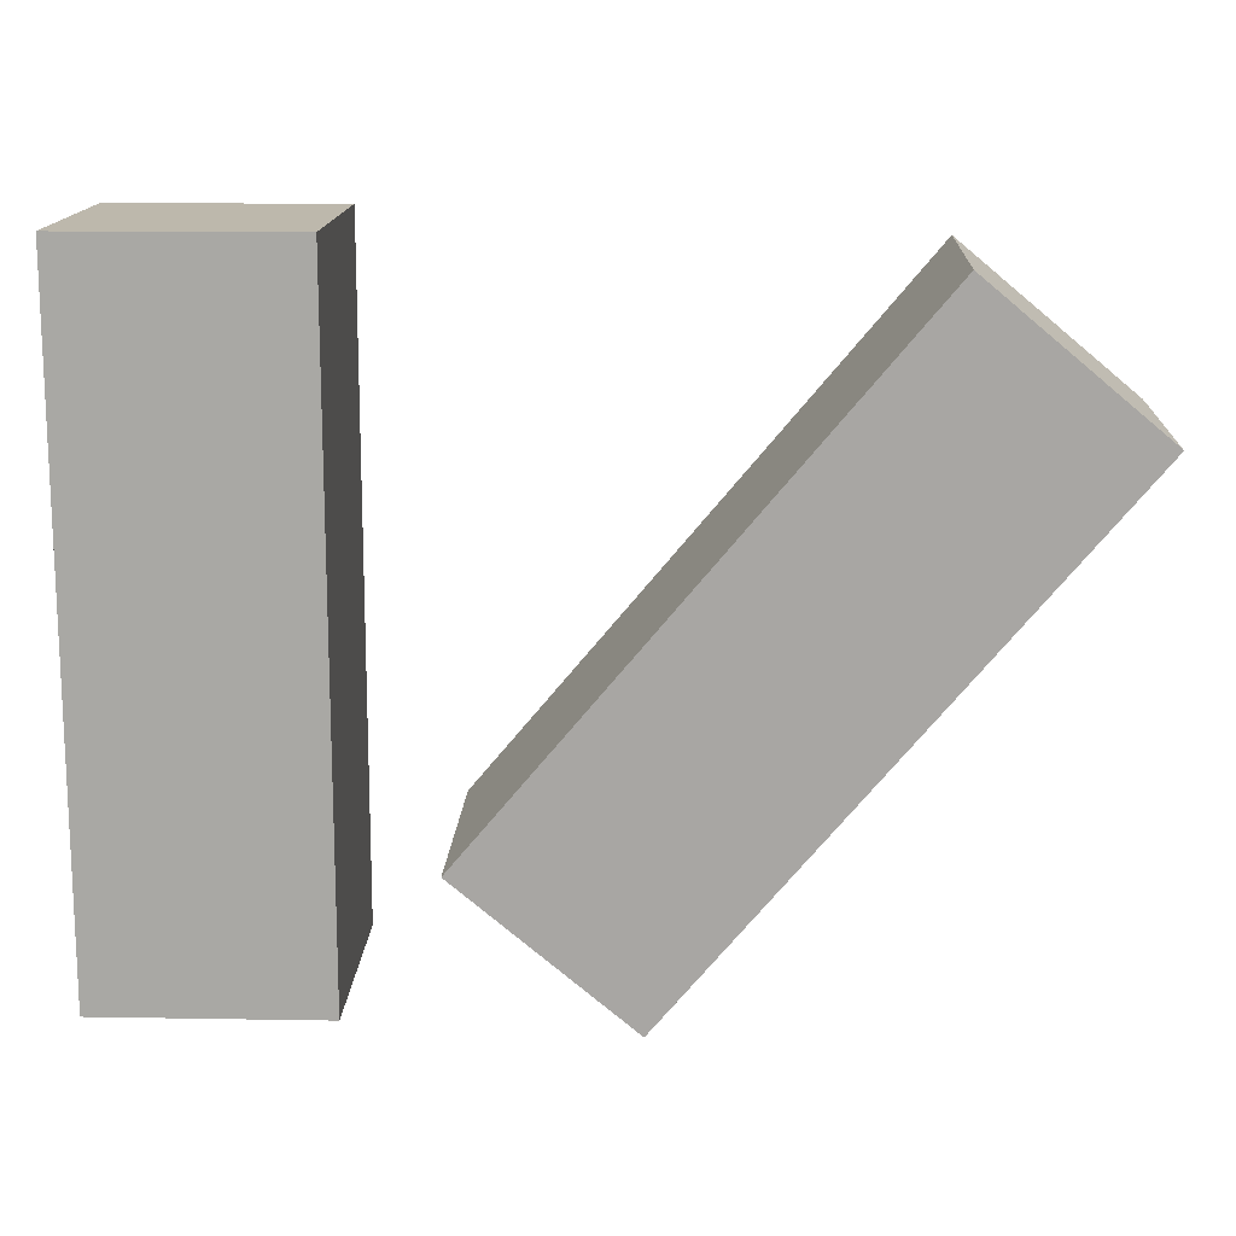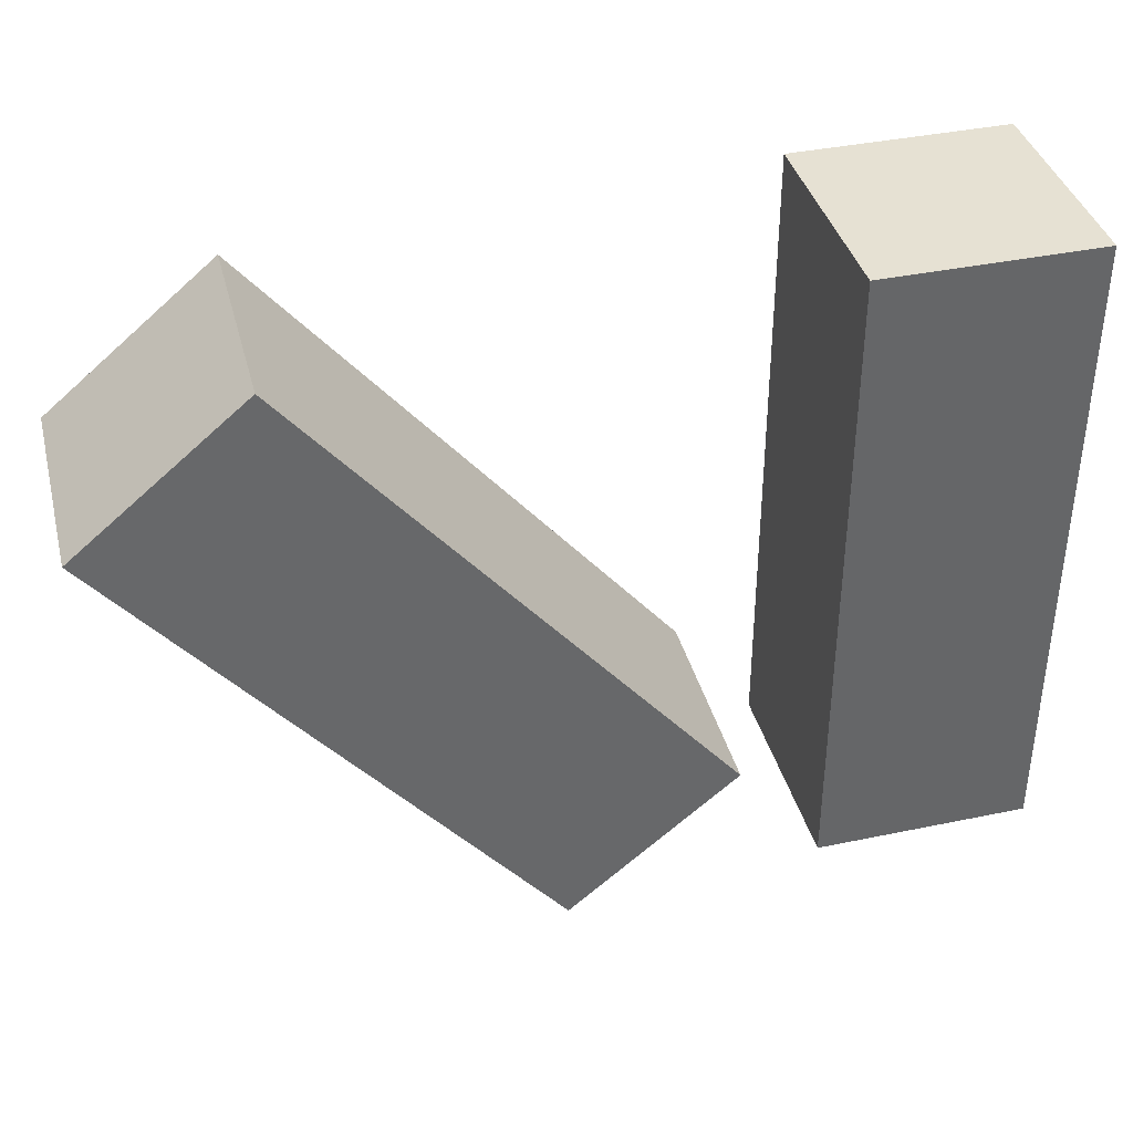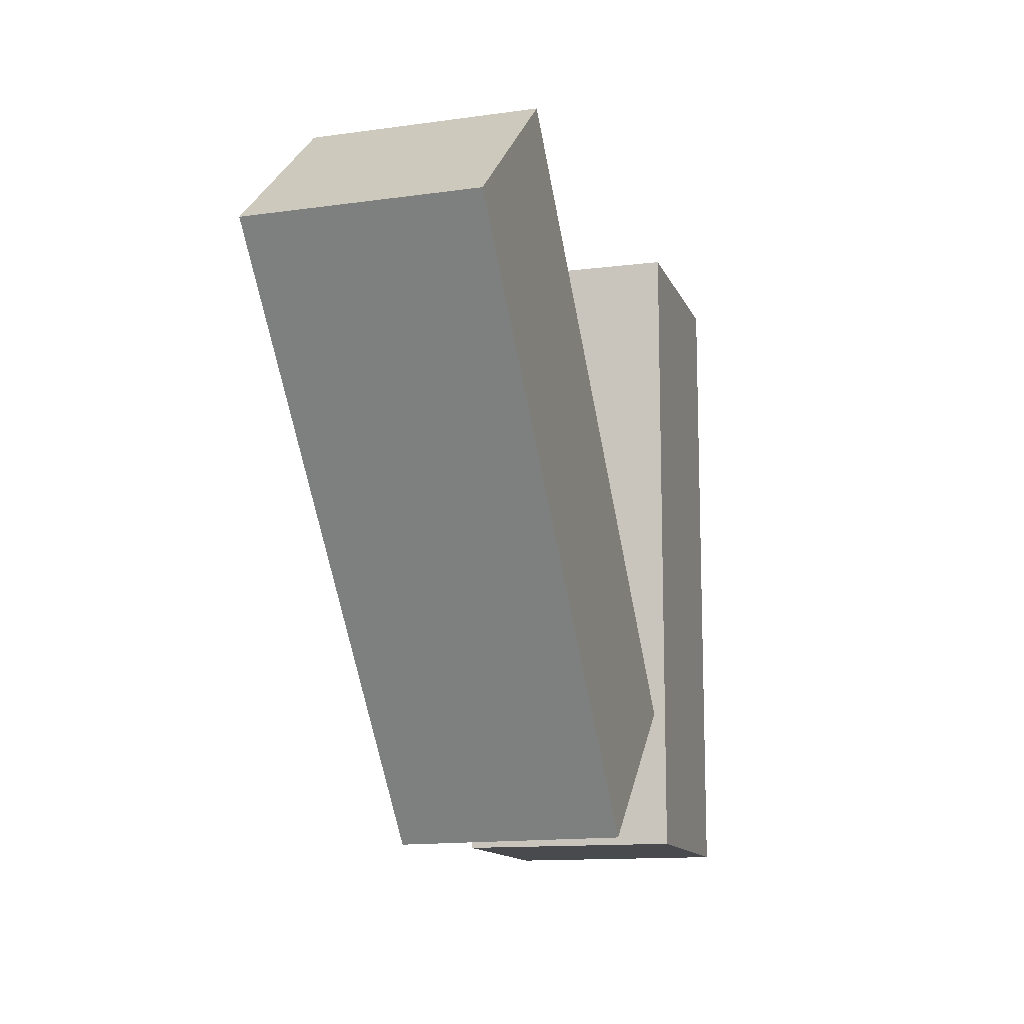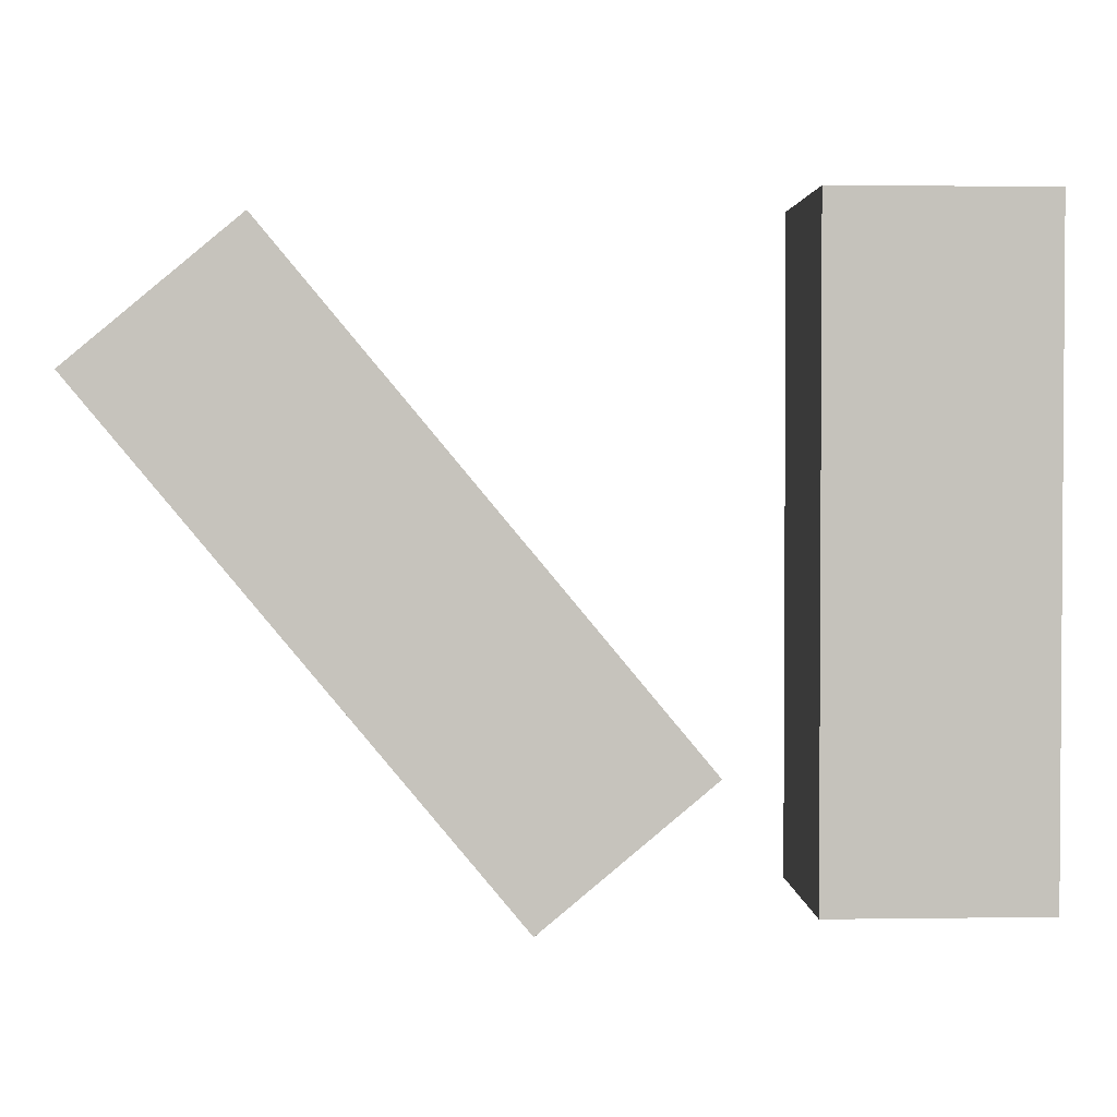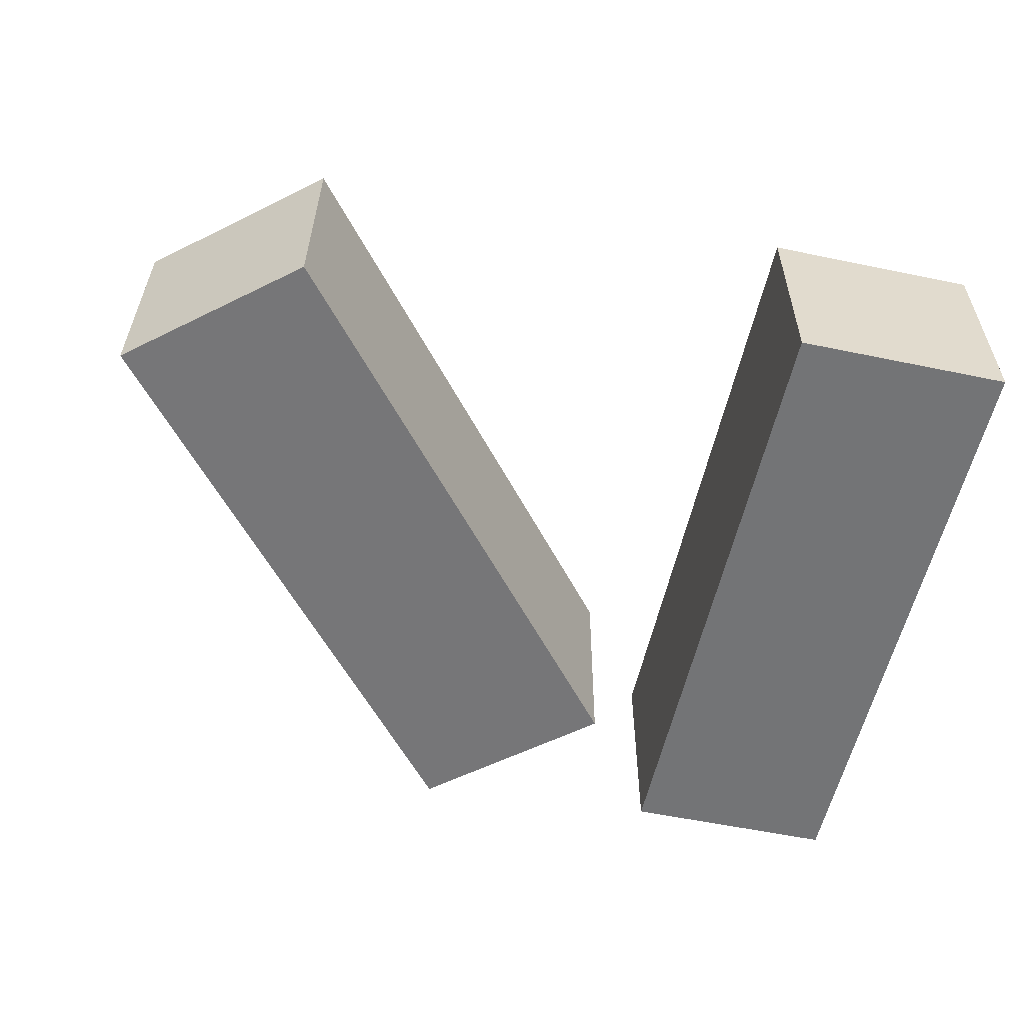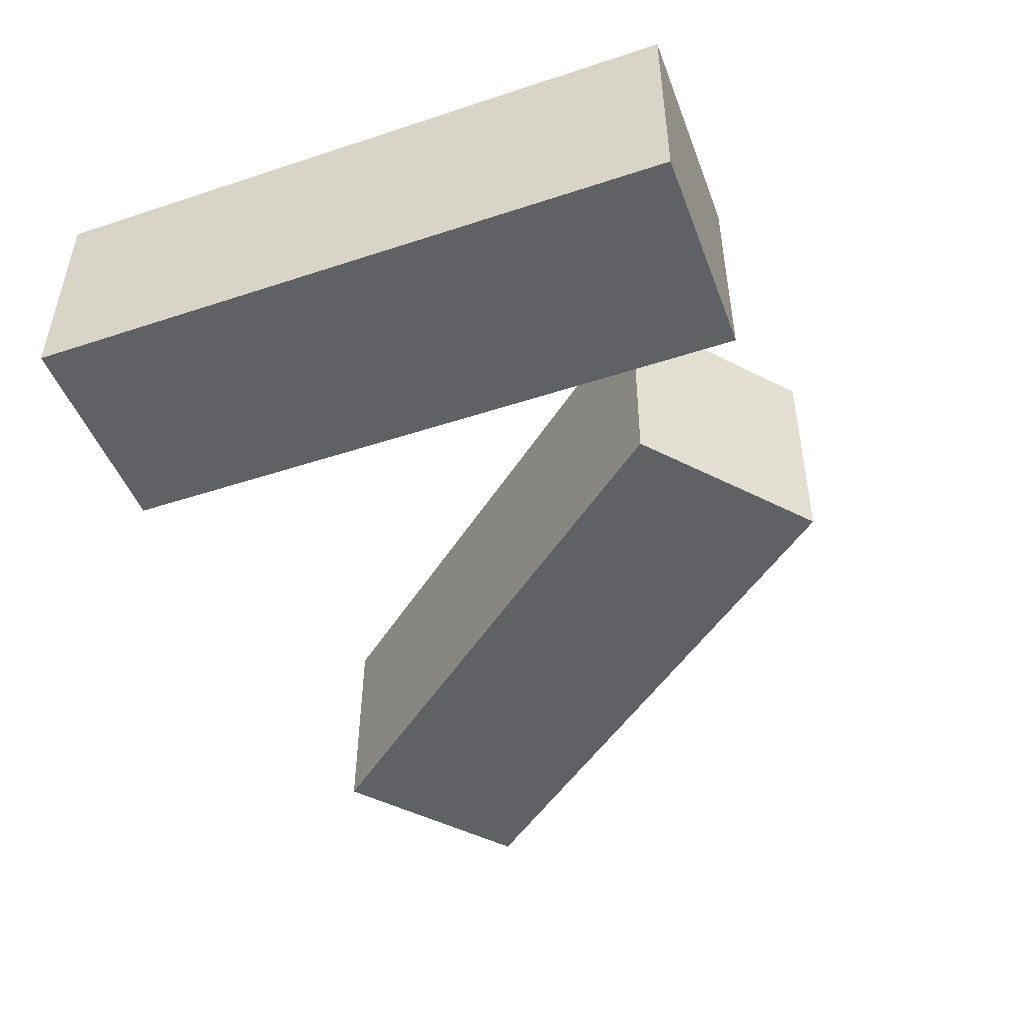
<metadata>
{"format":"obj","ext":"obj","renderer":"f3d","projection":"perspective","resolution":1024,"background":"white","views":[{"elev":14.7,"azim":2.1,"up":"+Y"},{"elev":38.7,"azim":165.3,"up":"+Y"},{"elev":-12.9,"azim":106.2,"up":"+Y"},{"elev":2.2,"azim":177.1,"up":"+Y"},{"elev":-56.2,"azim":167.7,"up":"+Z"},{"elev":-47.8,"azim":-69.7,"up":"+Z"}]}
</metadata>
<code>
g Arms_Mesh
v -0.25 -0.625 -0.125
v 2.861e-07 -0.625 -0.125
v 2.861e-07 0.125 -0.125
v -0.25 0.125 -0.125
v -0.25 -0.625 0.125
v -0.25 0.125 0.125
v 2.861e-07 0.125 0.125
v 2.861e-07 -0.625 0.125
v -0.25 -0.625 -0.125
v -0.25 -0.625 0.125
v 2.861e-07 -0.625 0.125
v 2.861e-07 -0.625 -0.125
v 2.861e-07 -0.625 -0.125
v 2.861e-07 -0.625 0.125
v 2.861e-07 0.125 0.125
v 2.861e-07 0.125 -0.125
v 2.861e-07 0.125 -0.125
v 2.861e-07 0.125 0.125
v -0.25 0.125 0.125
v -0.25 0.125 -0.125
v -0.25 0.125 -0.125
v -0.25 0.125 0.125
v -0.25 -0.625 0.125
v -0.25 -0.625 -0.125
v 0.2911 -0.6415 0.1163
v 0.09896 -0.4816 0.1162
v 0.5788 0.09474 0.1268
v 0.7709 -0.06522 0.1269
v 0.2934 -0.6389 -0.1337
v 0.7733 -0.06259 -0.1231
v 0.5811 0.09737 -0.1232
v 0.1013 -0.479 -0.1338
v 0.2911 -0.6415 0.1163
v 0.2934 -0.6389 -0.1337
v 0.1013 -0.479 -0.1338
v 0.09896 -0.4816 0.1162
v 0.09896 -0.4816 0.1162
v 0.1013 -0.479 -0.1338
v 0.5811 0.09737 -0.1232
v 0.5788 0.09474 0.1268
v 0.5788 0.09474 0.1268
v 0.5811 0.09737 -0.1232
v 0.7733 -0.06259 -0.1231
v 0.7709 -0.06522 0.1269
v 0.7709 -0.06522 0.1269
v 0.7733 -0.06259 -0.1231
v 0.2934 -0.6389 -0.1337
v 0.2911 -0.6415 0.1163
g Arms_Mesh_0
f 3 2 1
f 4 3 1
f 7 6 5
f 8 7 5
f 11 10 9
f 12 11 9
f 15 14 13
f 16 15 13
f 19 18 17
f 20 19 17
f 23 22 21
f 24 23 21
f 27 26 25
f 28 27 25
f 31 30 29
f 32 31 29
f 35 34 33
f 36 35 33
f 39 38 37
f 40 39 37
f 43 42 41
f 44 43 41
f 47 46 45
f 48 47 45

</code>
